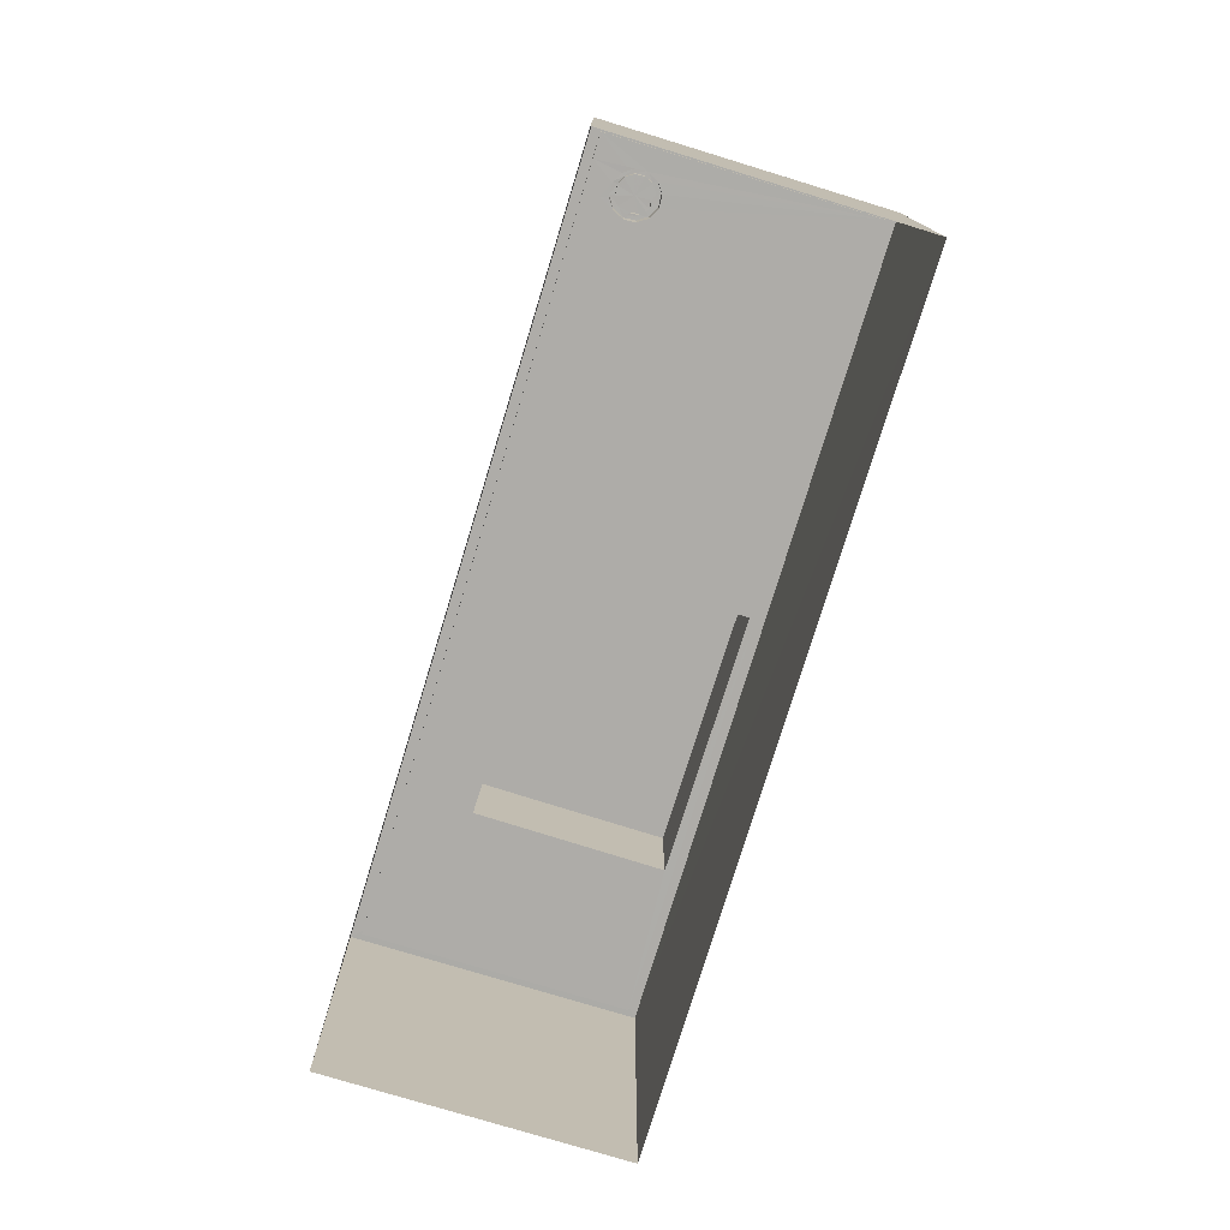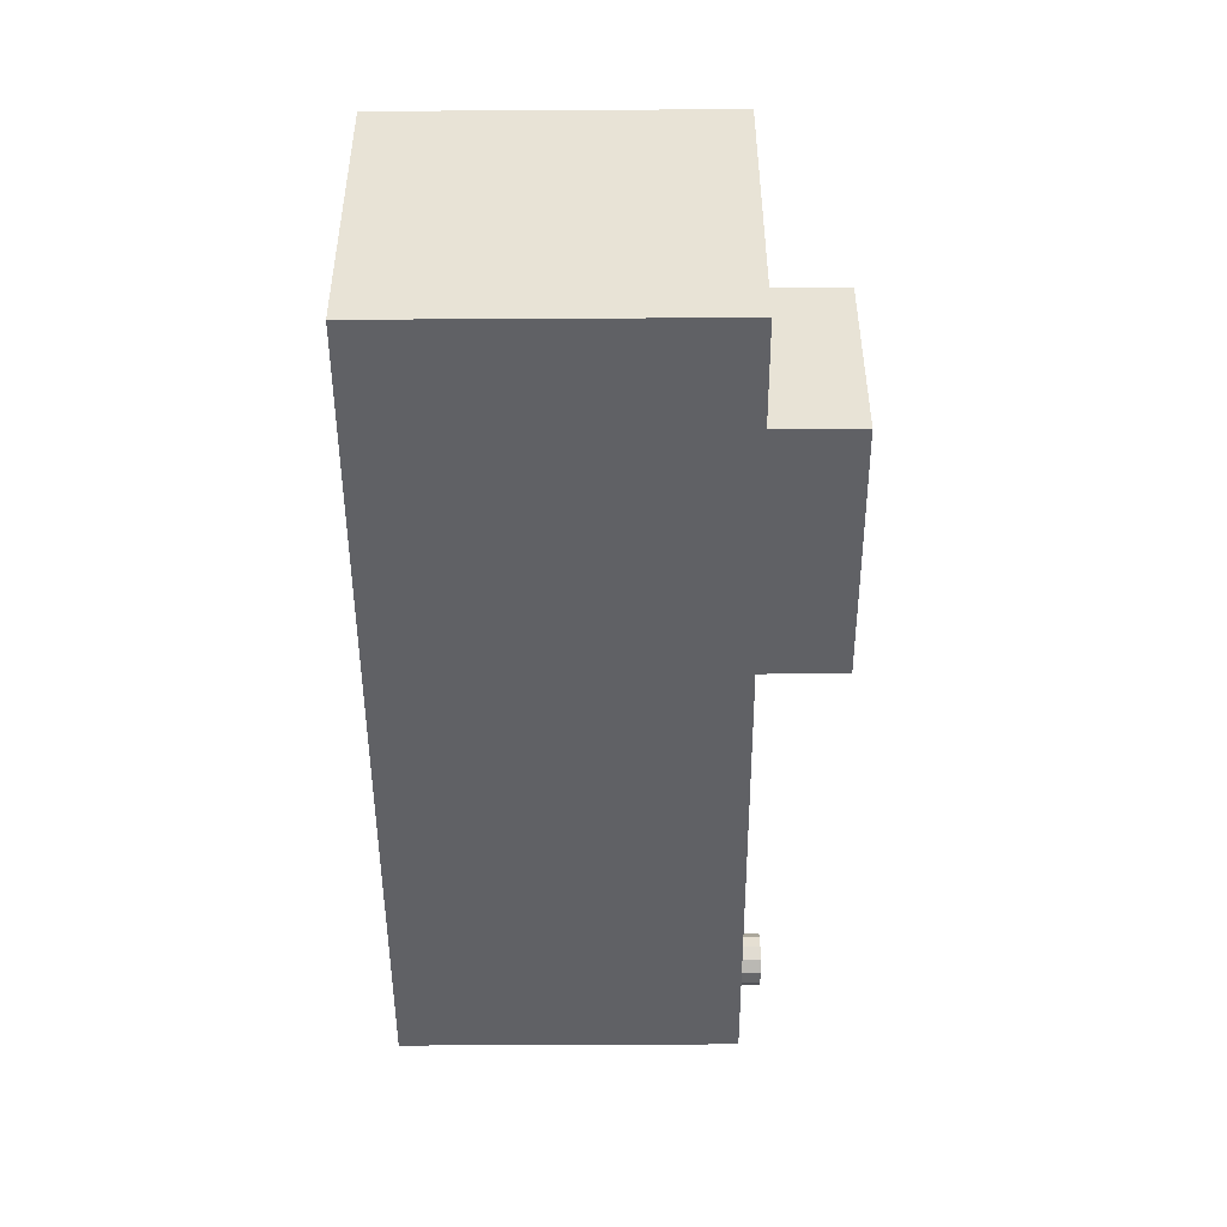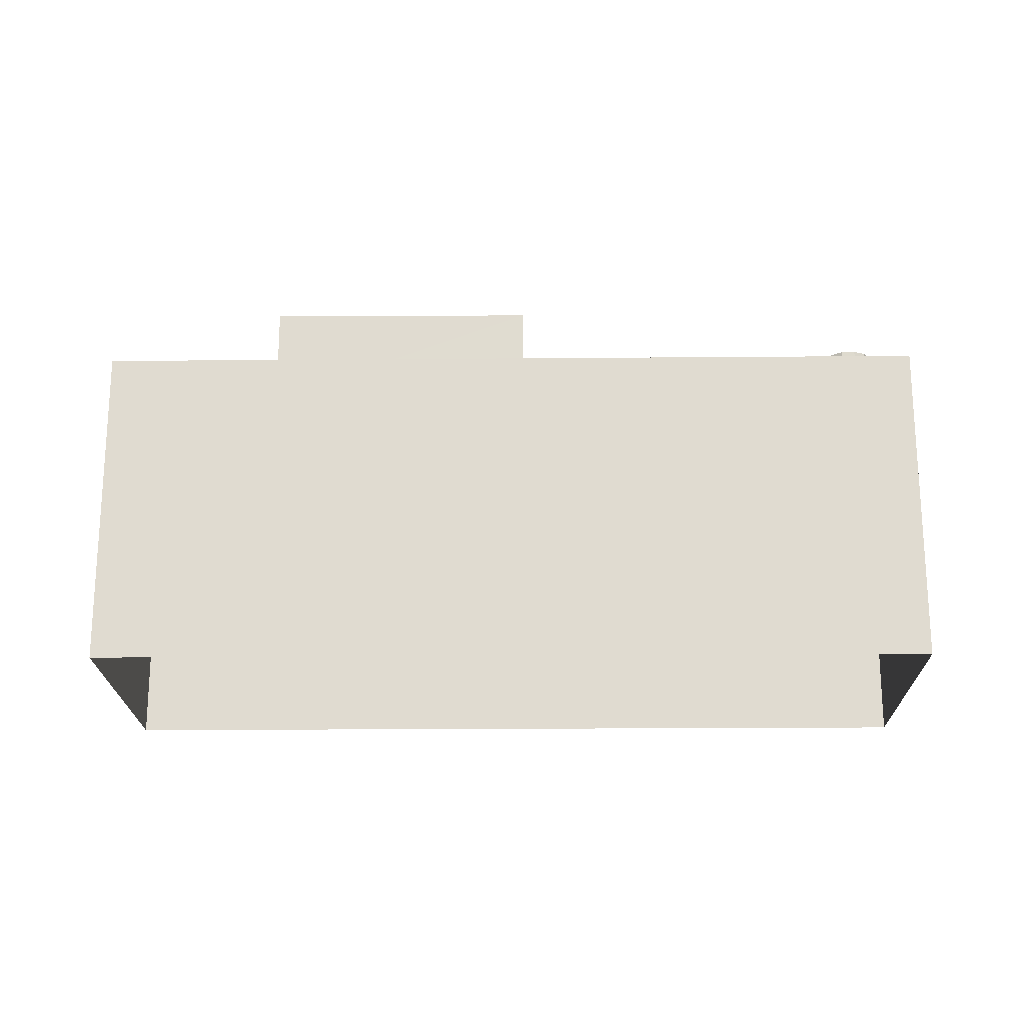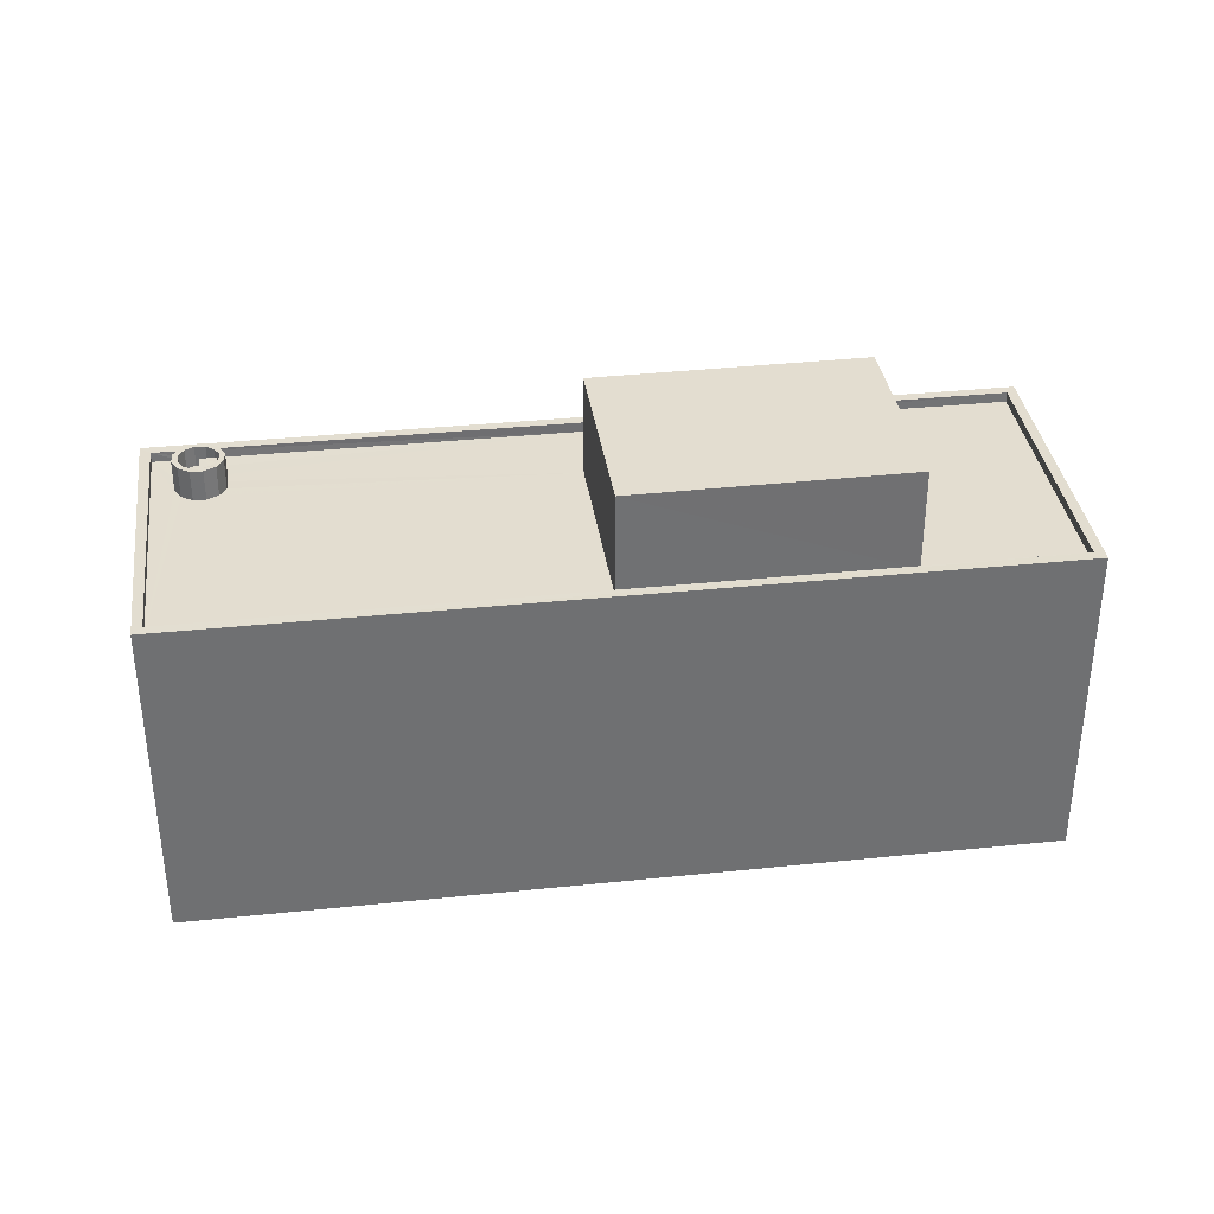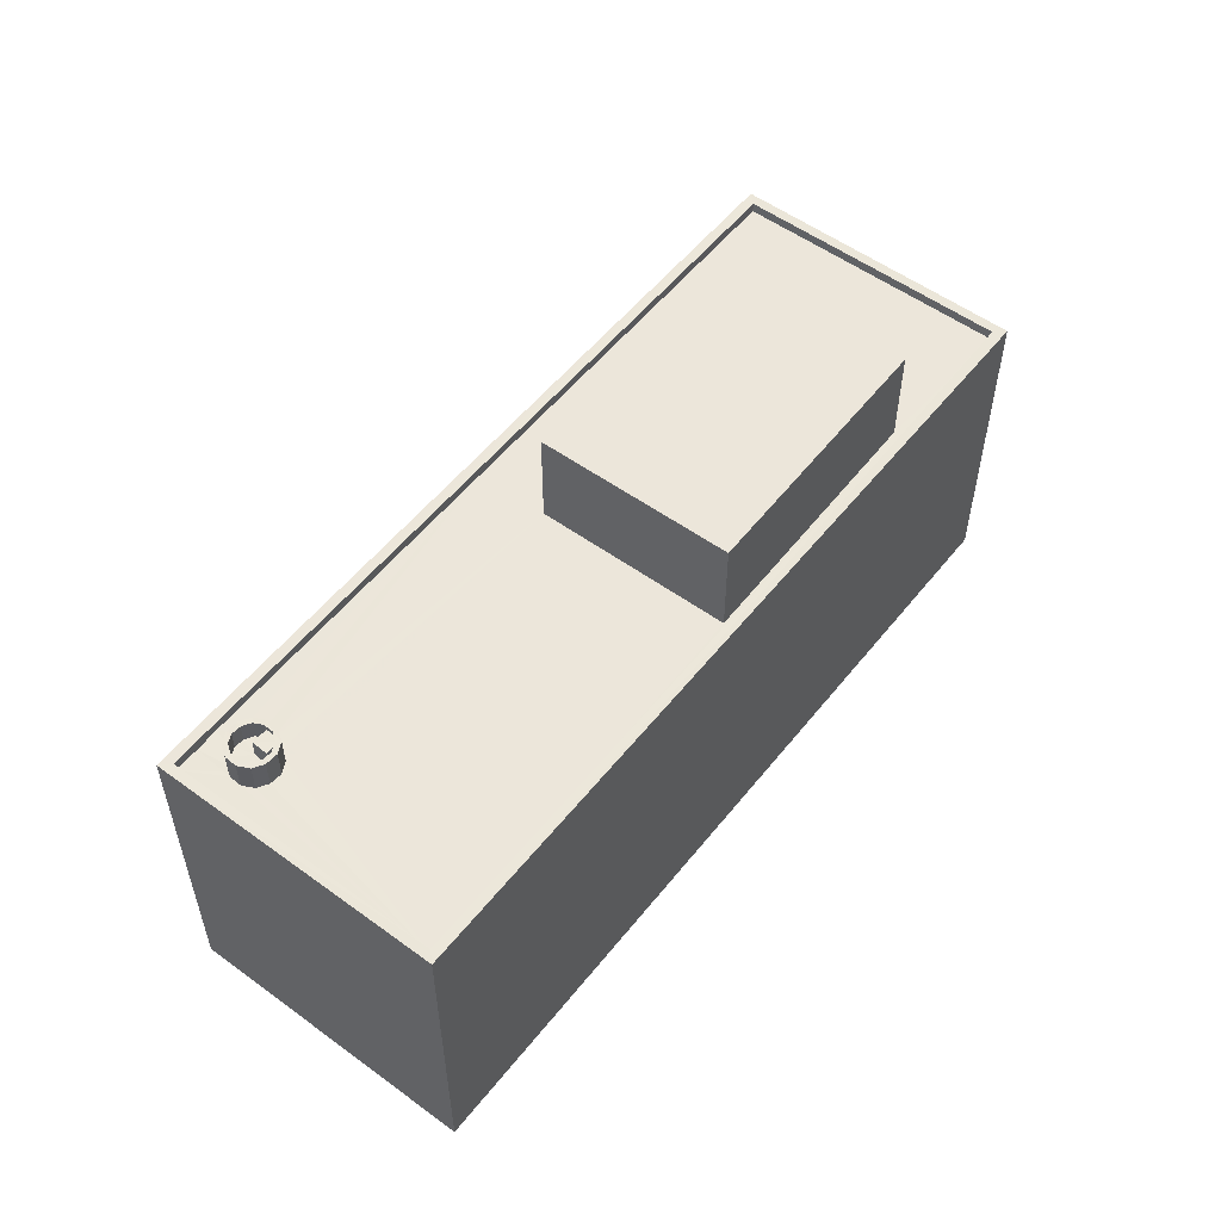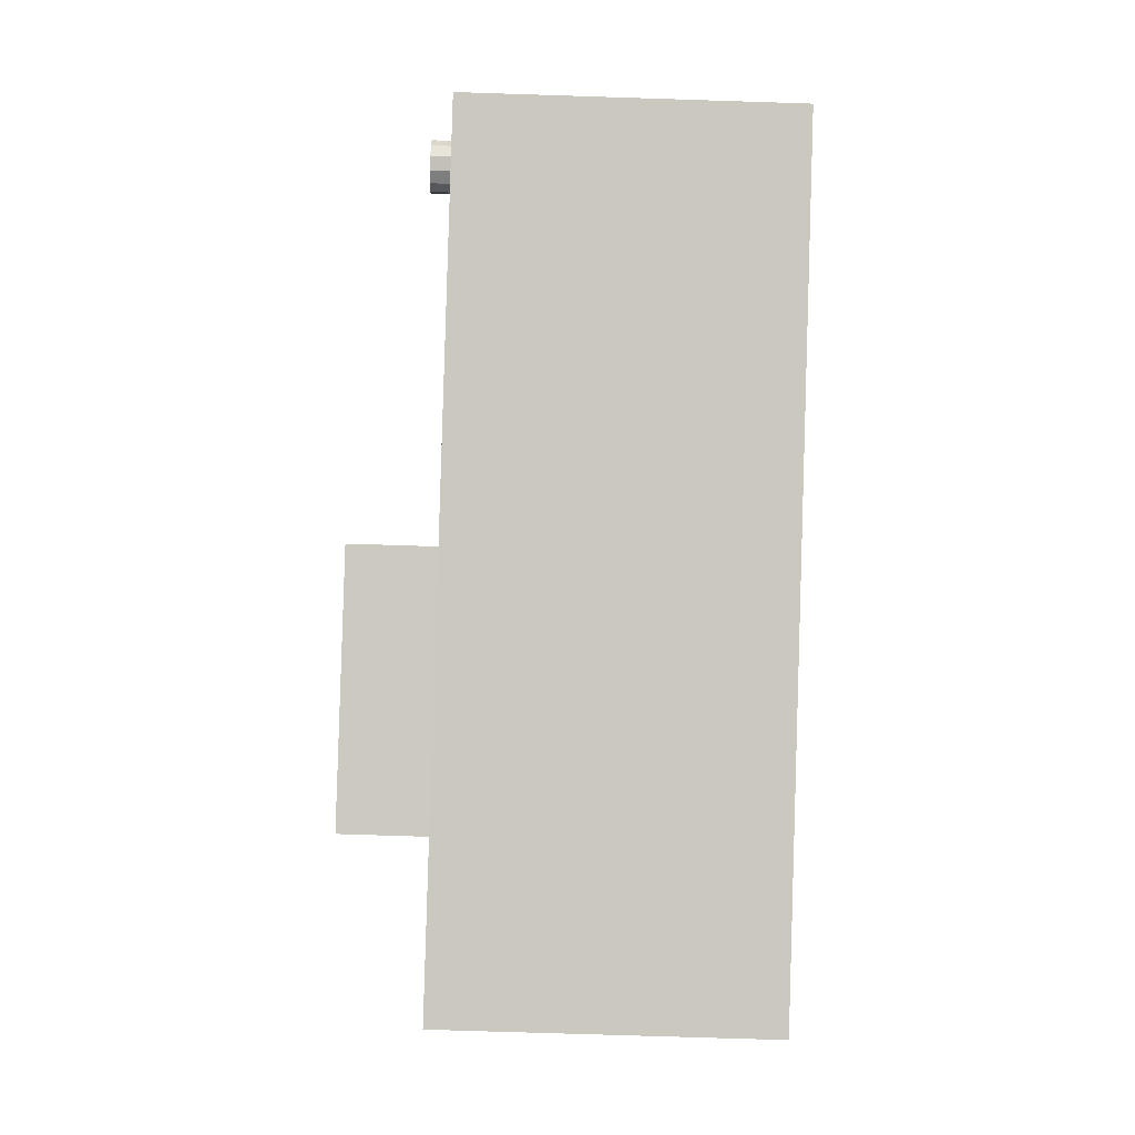
<metadata>
{"format":"obj","ext":"obj","renderer":"f3d","projection":"perspective","resolution":1024,"background":"white","views":[{"elev":-76.9,"azim":91.2,"up":"+Z"},{"elev":-66.6,"azim":-89.7,"up":"+Y"},{"elev":-20.3,"azim":19.1,"up":"+Z"},{"elev":35.5,"azim":-169.6,"up":"+Z"},{"elev":54.4,"azim":145.9,"up":"+Z"},{"elev":-74.0,"azim":88.2,"up":"+Y"}]}
</metadata>
<code>
v -8.916e+04 -1.011e+05 1.667
v -8.918e+04 -1.011e+05 1.672
v -8.918e+04 -1.011e+05 1.67
v -8.916e+04 -1.011e+05 1.669
v -8.916e+04 -1.011e+05 10.3
v -8.916e+04 -1.011e+05 10.3
v -8.916e+04 -1.011e+05 10.3
v -8.916e+04 -1.011e+05 10.3
v -8.916e+04 -1.011e+05 10.3
v -8.916e+04 -1.011e+05 10.3
v -8.916e+04 -1.011e+05 9.824
v -8.916e+04 -1.011e+05 9.824
v -8.916e+04 -1.011e+05 9.822
v -8.918e+04 -1.011e+05 9.826
v -8.918e+04 -1.011e+05 9.826
v -8.918e+04 -1.011e+05 9.827
v -8.916e+04 -1.011e+05 9.822
v -8.918e+04 -1.011e+05 9.827
v -8.917e+04 -1.011e+05 12.1
v -8.917e+04 -1.011e+05 12.1
v -8.917e+04 -1.011e+05 12.1
v -8.917e+04 -1.011e+05 12.1
v -8.916e+04 -1.011e+05 10.34
v -8.916e+04 -1.011e+05 10.34
v -8.916e+04 -1.011e+05 10.34
v -8.916e+04 -1.011e+05 10.34
v -8.916e+04 -1.011e+05 10.34
v -8.916e+04 -1.011e+05 10.34
v -8.916e+04 -1.011e+05 10.34
v -8.916e+04 -1.011e+05 10.34
v -8.916e+04 -1.011e+05 10.34
v -8.916e+04 -1.011e+05 10.34
v -8.916e+04 -1.011e+05 10.34
v -8.916e+04 -1.011e+05 10.34
v -8.916e+04 -1.011e+05 10.34
v -8.916e+04 -1.011e+05 10.34
v -8.916e+04 -1.011e+05 10.34
v -8.916e+04 -1.011e+05 10.34
v -8.917e+04 -1.011e+05 9.576
v -8.917e+04 -1.011e+05 9.576
v -8.918e+04 -1.011e+05 9.577
v -8.918e+04 -1.011e+05 9.576
v -8.917e+04 -1.011e+05 9.575
v -8.917e+04 -1.011e+05 9.574
v -8.917e+04 -1.011e+05 9.575
v -8.917e+04 -1.011e+05 9.574
v -8.916e+04 -1.011e+05 9.574
v -8.916e+04 -1.011e+05 9.574
v -8.916e+04 -1.011e+05 9.574
v -8.916e+04 -1.011e+05 9.574
v -8.916e+04 -1.011e+05 9.574
v -8.916e+04 -1.011e+05 9.574
v -8.916e+04 -1.011e+05 9.839
v -8.916e+04 -1.011e+05 9.839
v -8.916e+04 -1.011e+05 9.839
v -8.916e+04 -1.011e+05 9.839
v -8.916e+04 -1.011e+05 9.839
v -8.916e+04 -1.011e+05 9.839
v -8.916e+04 -1.011e+05 9.839
v -8.916e+04 -1.011e+05 9.839
v -8.916e+04 -1.011e+05 9.839
v -8.916e+04 -1.011e+05 9.839
v -8.916e+04 -1.011e+05 9.839
v -8.916e+04 -1.011e+05 9.839
v -8.916e+04 -1.011e+05 9.839
v -8.916e+04 -1.011e+05 9.839
v -8.916e+04 -1.011e+05 9.839
v -8.916e+04 -1.011e+05 9.839
v -8.916e+04 -1.011e+05 10.34
v -8.916e+04 -1.011e+05 10.34
v -8.916e+04 -1.011e+05 10.34
v -8.916e+04 -1.011e+05 10.34
v -8.916e+04 -1.011e+05 10.34
v -8.916e+04 -1.011e+05 10.34
v -8.916e+04 -1.011e+05 10.34
v -8.916e+04 -1.011e+05 10.34
v -8.916e+04 -1.011e+05 9.574
v -8.916e+04 -1.011e+05 9.572
v -8.916e+04 -1.011e+05 9.574
v -8.916e+04 -1.011e+05 9.574
v -8.916e+04 -1.011e+05 9.574
v -8.916e+04 -1.011e+05 9.574
v -8.916e+04 -1.011e+05 9.574
v -8.916e+04 -1.011e+05 9.574
v -8.916e+04 -1.011e+05 9.574
v -8.916e+04 -1.011e+05 9.574
v -8.916e+04 -1.011e+05 9.574
v -8.916e+04 -1.011e+05 9.574
f 1 2 3
f 1 4 2
f 5 6 7
f 8 7 9
f 7 6 10
f 7 10 9
f 11 12 13
f 14 15 16
f 12 17 13
f 18 14 16
f 17 15 14
f 13 17 14
f 19 20 21
f 22 19 21
f 23 24 25
f 26 27 28
f 28 27 29
f 24 30 31
f 32 23 25
f 27 33 29
f 30 34 31
f 35 33 36
f 35 37 34
f 25 24 31
f 31 34 37
f 37 35 38
f 36 38 35
f 27 36 33
f 39 40 41
f 41 40 42
f 42 43 44
f 40 39 45
f 44 43 46
f 40 43 42
f 47 48 49
f 50 47 49
f 51 52 48
f 48 52 49
f 11 18 16
f 12 11 16
f 53 54 55
f 56 54 53
f 57 56 53
f 58 59 60
f 61 57 62
f 63 62 59
f 57 53 62
f 64 59 58
f 62 65 61
f 63 59 64
f 65 62 66
f 67 62 63
f 66 62 68
f 68 62 67
f 28 69 26
f 69 70 71
f 71 70 72
f 23 32 73
f 74 73 72
f 26 69 75
f 73 76 72
f 74 23 73
f 76 71 72
f 75 69 71
f 77 78 79
f 48 77 51
f 80 45 39
f 78 44 46
f 50 39 47
f 45 81 46
f 49 82 50
f 52 51 83
f 83 77 79
f 79 78 84
f 78 85 84
f 86 45 80
f 87 80 39
f 82 87 50
f 86 81 45
f 88 78 81
f 88 85 78
f 51 77 83
f 81 78 46
f 50 87 39
f 34 30 52
f 83 34 52
f 15 17 1
f 3 15 1
f 69 28 88
f 81 69 88
f 73 67 63
f 73 32 67
f 36 57 61
f 38 36 61
f 12 16 2
f 4 12 2
f 10 75 9
f 60 9 58
f 58 9 71
f 9 75 71
f 76 64 58
f 71 76 58
f 24 23 82
f 49 24 82
f 59 7 8
f 59 62 7
f 11 78 77
f 11 13 78
f 40 21 20
f 40 45 21
f 15 3 2
f 16 15 2
f 86 70 69
f 81 86 69
f 82 74 87
f 82 23 74
f 74 72 80
f 87 74 80
f 18 41 42
f 14 18 42
f 42 44 14
f 44 78 13
f 14 44 13
f 35 34 83
f 79 35 83
f 31 65 66
f 31 37 65
f 85 33 84
f 85 29 33
f 36 56 57
f 36 27 56
f 19 40 20
f 19 43 40
f 33 35 79
f 84 33 79
f 17 4 1
f 17 12 4
f 62 5 7
f 62 53 5
f 88 29 85
f 88 28 29
f 55 5 53
f 55 6 5
f 11 47 39
f 11 48 47
f 39 41 18
f 77 48 11
f 11 39 18
f 27 54 56
f 27 26 54
f 31 66 68
f 25 31 68
f 22 43 19
f 22 46 43
f 80 70 86
f 80 72 70
f 75 6 26
f 26 6 54
f 75 10 6
f 54 6 55
f 73 63 64
f 76 73 64
f 45 46 22
f 21 45 22
f 52 24 49
f 52 30 24
f 32 68 67
f 32 25 68
f 37 61 65
f 37 38 61
f 9 59 8
f 9 60 59

</code>
